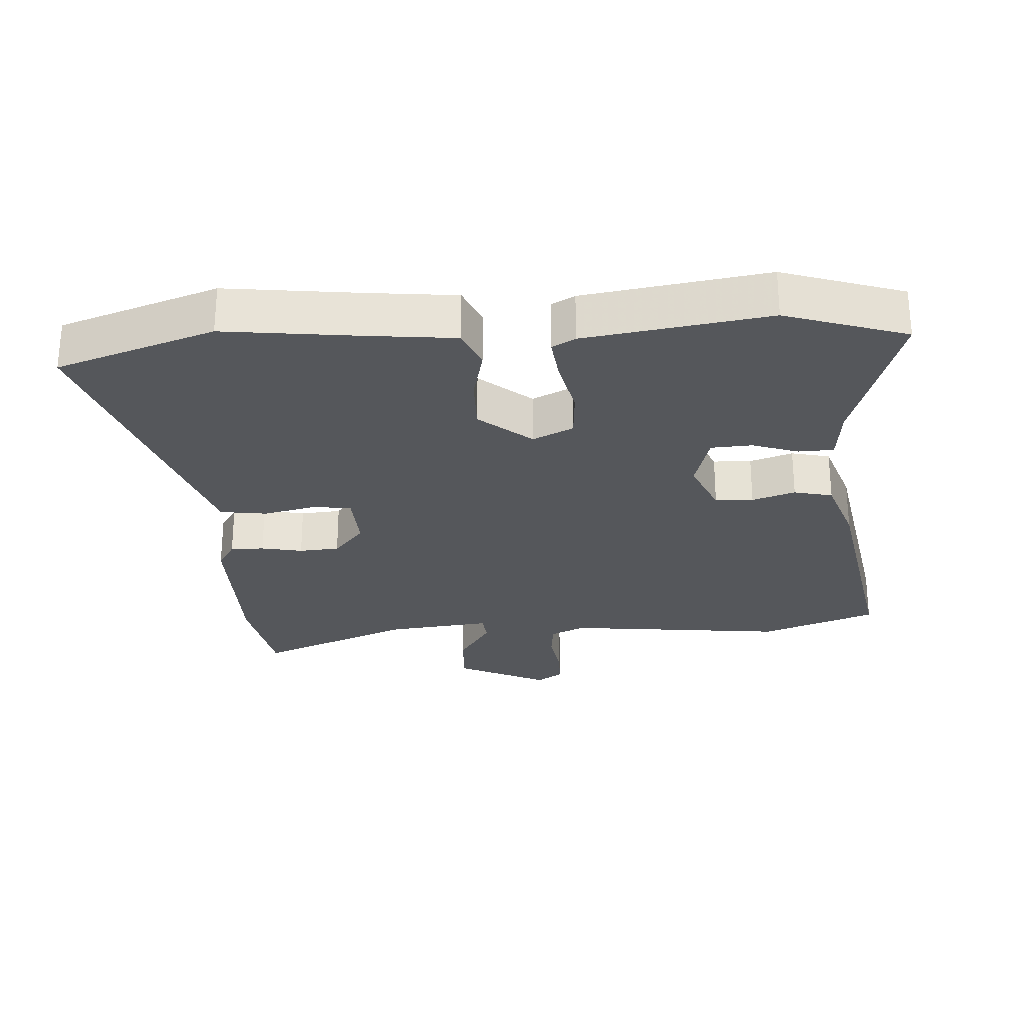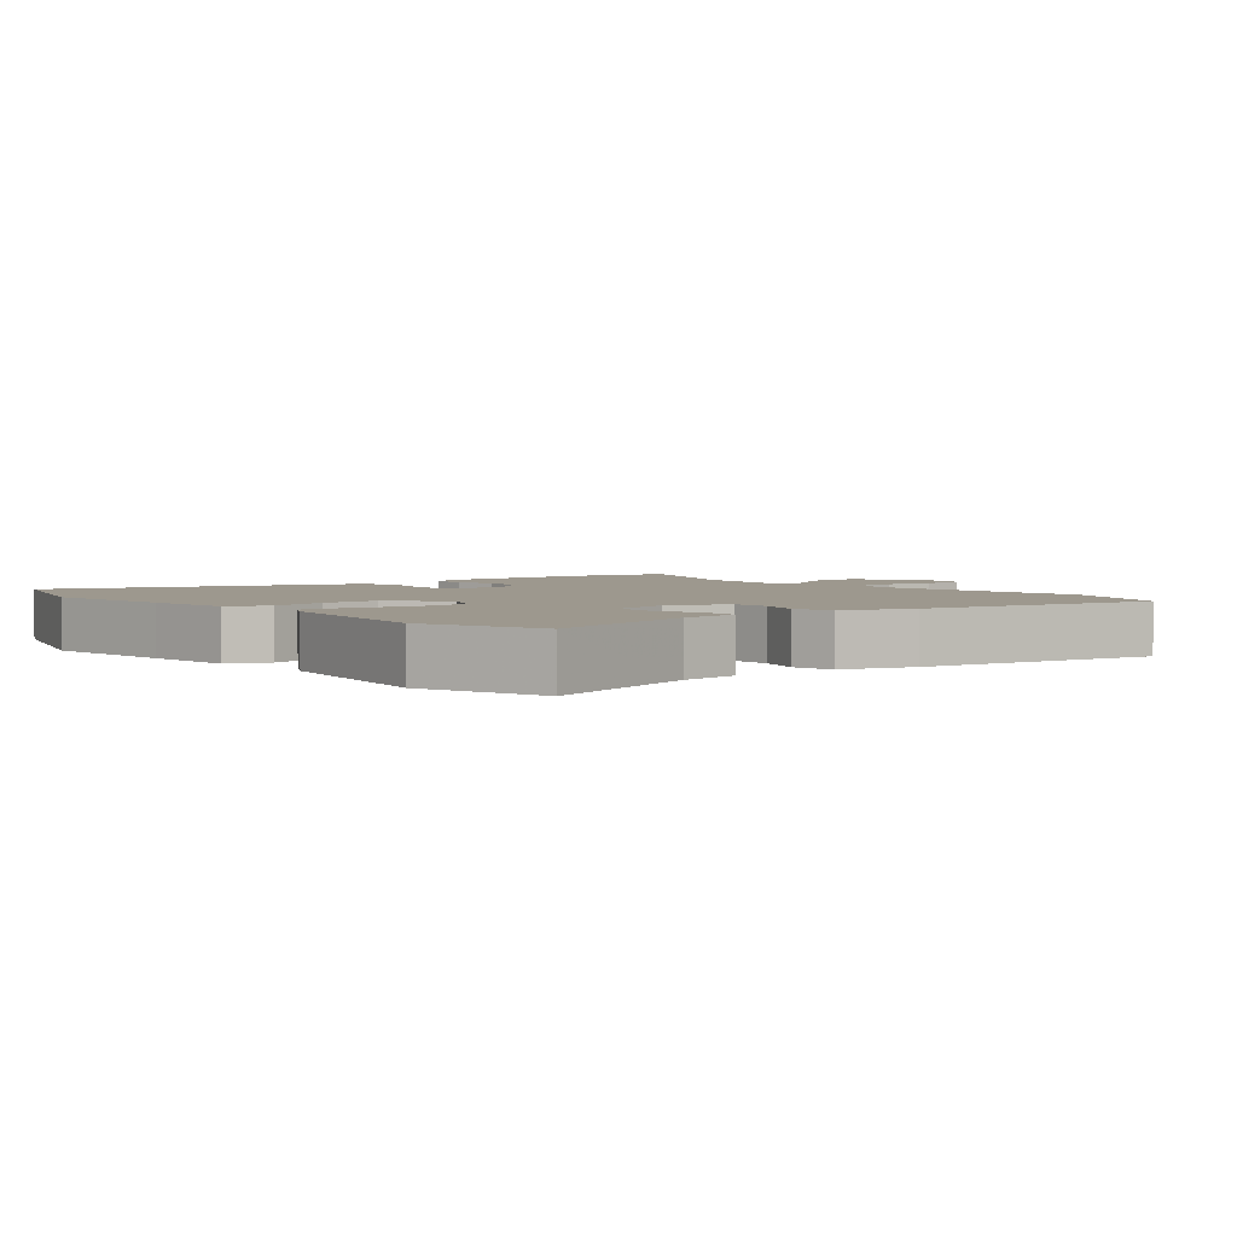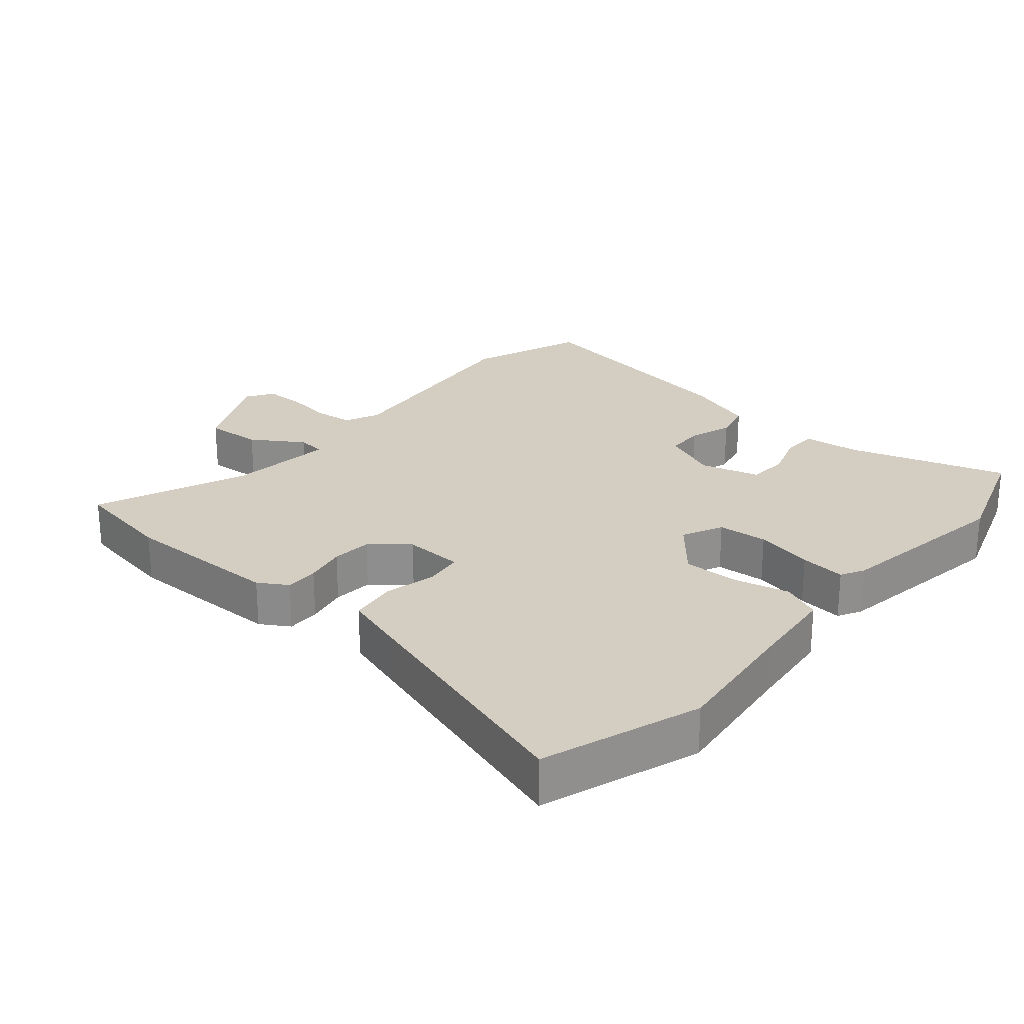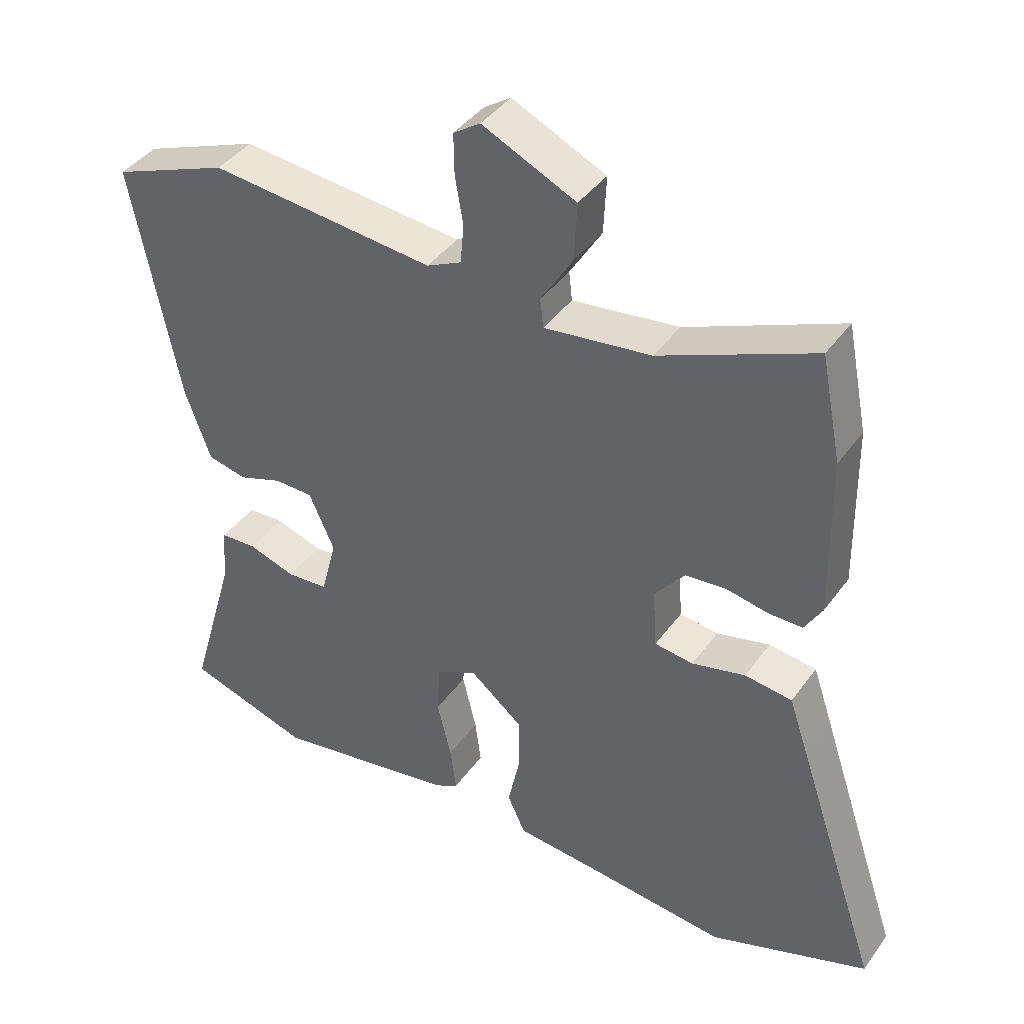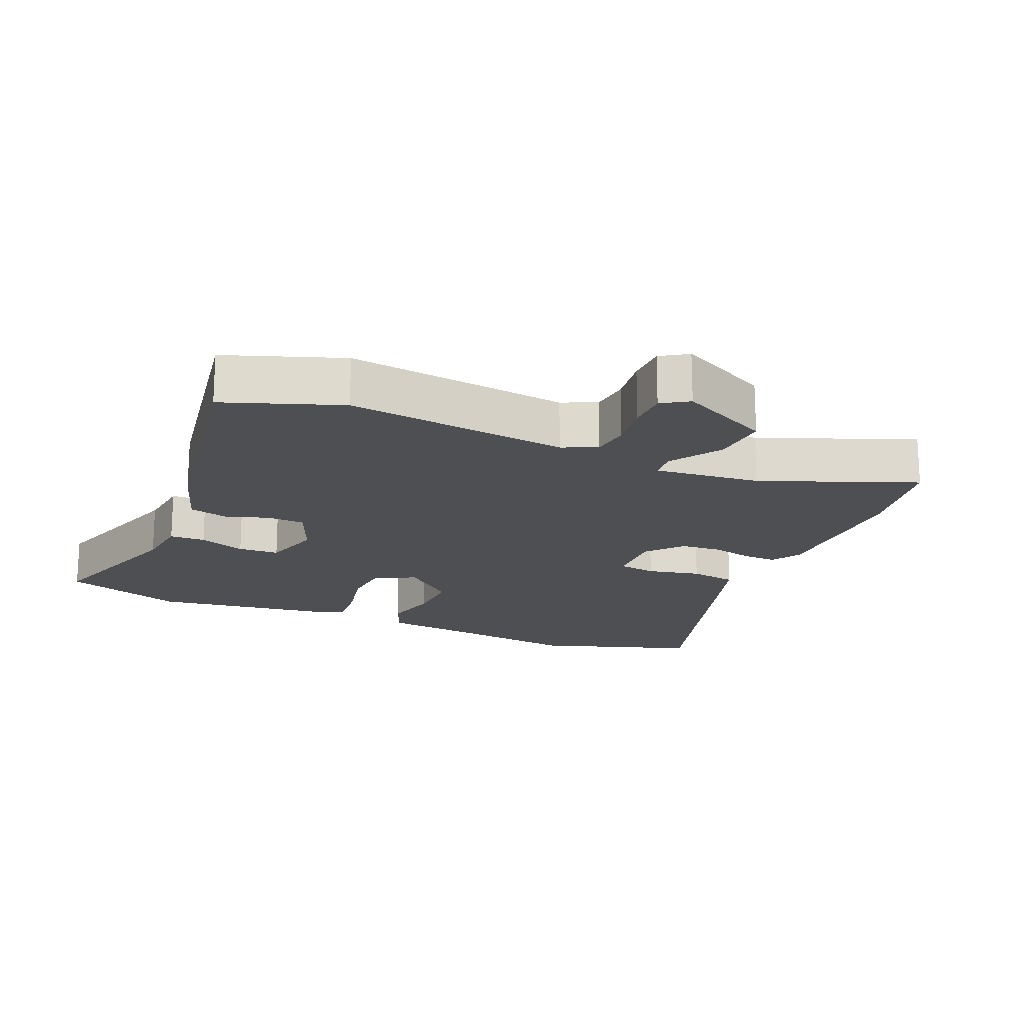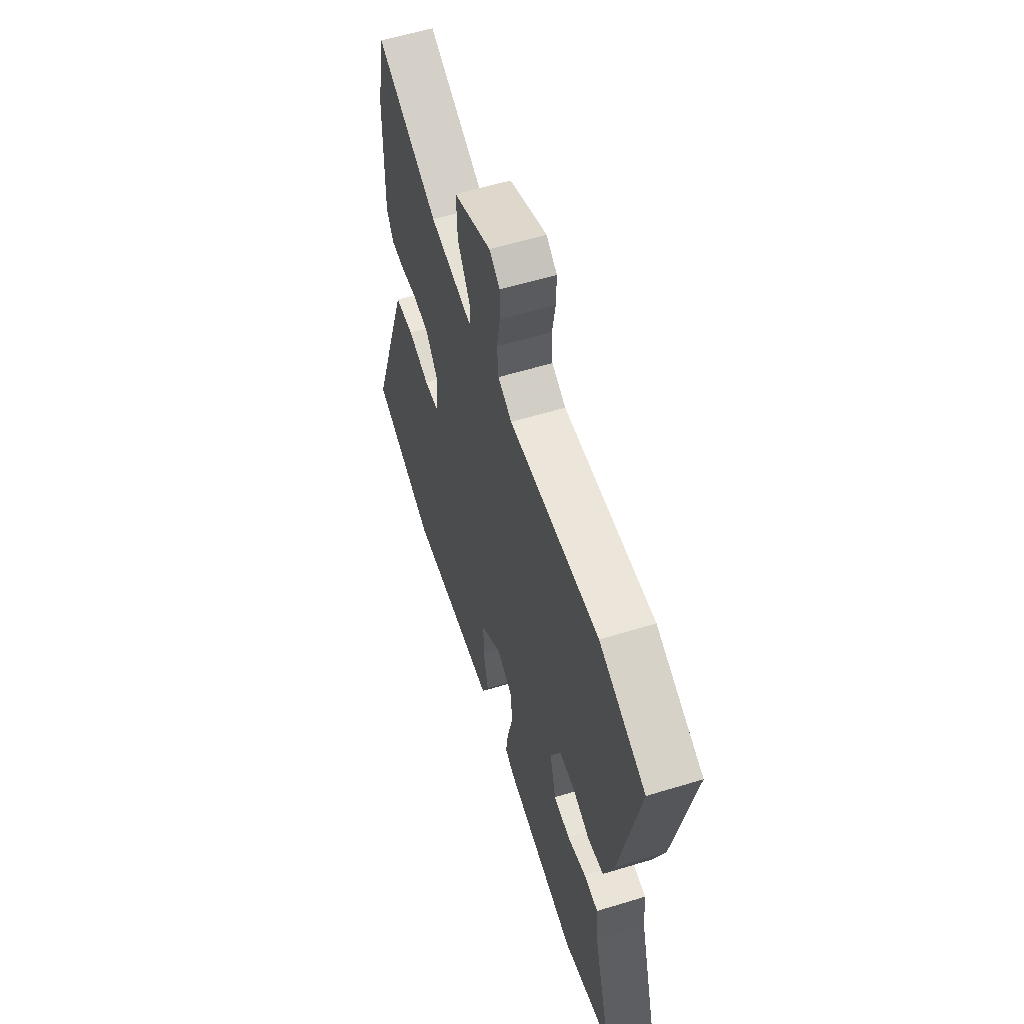
<metadata>
{"format":"obj","ext":"obj","renderer":"f3d","projection":"perspective","resolution":1024,"background":"white","views":[{"elev":-26.9,"azim":-177.4,"up":"+Y"},{"elev":3.2,"azim":-130.8,"up":"+Y"},{"elev":24.9,"azim":129.2,"up":"+Y"},{"elev":41.0,"azim":32.5,"up":"+Z"},{"elev":-18.2,"azim":-24.8,"up":"+Y"},{"elev":58.6,"azim":-107.5,"up":"+Z"}]}
</metadata>
<code>
v -0.37 0.07 -0.541
v -0.555 0.07 -0.483
v -0.485 0.07 -0.241
v -0.478 0.07 -0.155
v -0.424 0.07 -0.152
v -0.353 0.07 -0.175
v -0.291 0.07 -0.17
v -0.268 0.07 -0.08
v -0.306 0.07 0.005
v -0.364 0.07 0.006
v -0.429 0.07 -0.017
v -0.488 0.07 -0.004
v -0.526 0.07 0.102
v -0.596 0.07 0.462
v -0.422 0.07 0.53
v -0.085 0.07 0.498
v -0.033 0.07 0.523
v -0.028 0.07 0.582
v -0.04 0.07 0.653
v -0.041 0.07 0.714
v -0.001 0.07 0.741
v 0.139 0.07 0.676
v 0.135 0.07 0.59
v 0.087 0.07 0.512
v 0.092 0.07 0.469
v 0.252 0.07 0.49
v 0.482 0.07 0.588
v 0.513 0.07 0.433
v 0.517 0.07 0.19
v 0.491 0.07 0.146
v 0.44 0.07 0.146
v 0.377 0.07 0.158
v 0.316 0.07 0.152
v 0.271 0.07 0.096
v 0.277 0.07 0.006
v 0.335 0.07 -0.001
v 0.415 0.07 0.019
v 0.486 0.07 0.01
v 0.517 0.07 -0.081
v 0.641 0.07 -0.449
v 0.403 0.07 -0.535
v 0.2 0.07 -0.514
v 0.066 0.07 -0.502
v 0.039 0.07 -0.443
v 0.057 0.07 -0.359
v 0.057 0.07 -0.274
v -0.023 0.07 -0.209
v -0.084 0.07 -0.24
v -0.088 0.07 -0.316
v -0.067 0.07 -0.404
v -0.058 0.07 -0.473
v -0.093 0.07 -0.493
v -0.37 0 -0.541
v -0.555 0 -0.483
v -0.485 0 -0.241
v -0.478 0 -0.155
v -0.424 0 -0.152
v -0.353 0 -0.175
v -0.291 0 -0.17
v -0.268 0 -0.08
v -0.306 0 0.005
v -0.364 0 0.006
v -0.429 0 -0.017
v -0.488 0 -0.004
v -0.526 0 0.102
v -0.596 0 0.462
v -0.422 0 0.53
v -0.085 0 0.498
v -0.033 0 0.523
v -0.028 0 0.582
v -0.04 0 0.653
v -0.041 0 0.714
v -0.001 0 0.741
v 0.139 0 0.676
v 0.135 0 0.59
v 0.087 0 0.512
v 0.092 0 0.469
v 0.252 0 0.49
v 0.482 0 0.588
v 0.513 0 0.433
v 0.517 0 0.19
v 0.491 0 0.146
v 0.44 0 0.146
v 0.377 0 0.158
v 0.316 0 0.152
v 0.271 0 0.096
v 0.277 0 0.006
v 0.335 0 -0.001
v 0.415 0 0.019
v 0.486 0 0.01
v 0.517 0 -0.081
v 0.641 0 -0.449
v 0.403 0 -0.535
v 0.2 0 -0.514
v 0.066 0 -0.502
v 0.039 0 -0.443
v 0.057 0 -0.359
v 0.057 0 -0.274
v -0.023 0 -0.209
v -0.084 0 -0.24
v -0.088 0 -0.316
v -0.067 0 -0.404
v -0.058 0 -0.473
v -0.093 0 -0.493
f 49 50 51 52
f 49 52 1 2
f 48 49 2 3
f 47 48 3
f 42 43 44 45
f 42 45 46
f 41 42 46
f 40 41 46 47
f 36 37 38 39
f 35 36 39 40
f 29 30 31 32
f 29 32 33
f 26 27 28 29
f 25 26 29 33
f 21 22 23 24
f 21 24 25
f 18 19 20 21
f 17 18 21 25
f 16 17 25 33
f 10 11 12 13
f 9 10 13 14
f 3 4 5 6
f 47 3 6 7
f 35 40 47
f 34 35 47 7
f 33 34 7 8
f 16 33 8 9
f 9 14 15 16
f 104 103 102 101
f 54 53 104 101
f 55 54 101 100
f 55 100 99
f 97 96 95 94
f 98 97 94
f 98 94 93
f 99 98 93 92
f 91 90 89 88
f 92 91 88 87
f 84 83 82 81
f 85 84 81
f 81 80 79 78
f 85 81 78 77
f 76 75 74 73
f 77 76 73
f 73 72 71 70
f 77 73 70 69
f 85 77 69 68
f 65 64 63 62
f 66 65 62 61
f 58 57 56 55
f 59 58 55 99
f 99 92 87
f 59 99 87 86
f 60 59 86 85
f 61 60 85 68
f 68 67 66 61
f 1 53 54 2
f 2 54 55 3
f 3 55 56 4
f 4 56 57 5
f 5 57 58 6
f 6 58 59 7
f 7 59 60 8
f 8 60 61 9
f 9 61 62 10
f 10 62 63 11
f 11 63 64 12
f 12 64 65 13
f 13 65 66 14
f 14 66 67 15
f 15 67 68 16
f 16 68 69 17
f 17 69 70 18
f 18 70 71 19
f 19 71 72 20
f 20 72 73 21
f 21 73 74 22
f 22 74 75 23
f 23 75 76 24
f 24 76 77 25
f 25 77 78 26
f 26 78 79 27
f 27 79 80 28
f 28 80 81 29
f 29 81 82 30
f 30 82 83 31
f 31 83 84 32
f 32 84 85 33
f 33 85 86 34
f 34 86 87 35
f 35 87 88 36
f 36 88 89 37
f 37 89 90 38
f 38 90 91 39
f 39 91 92 40
f 40 92 93 41
f 41 93 94 42
f 42 94 95 43
f 43 95 96 44
f 44 96 97 45
f 45 97 98 46
f 46 98 99 47
f 47 99 100 48
f 48 100 101 49
f 49 101 102 50
f 50 102 103 51
f 51 103 104 52
f 52 104 53 1

</code>
